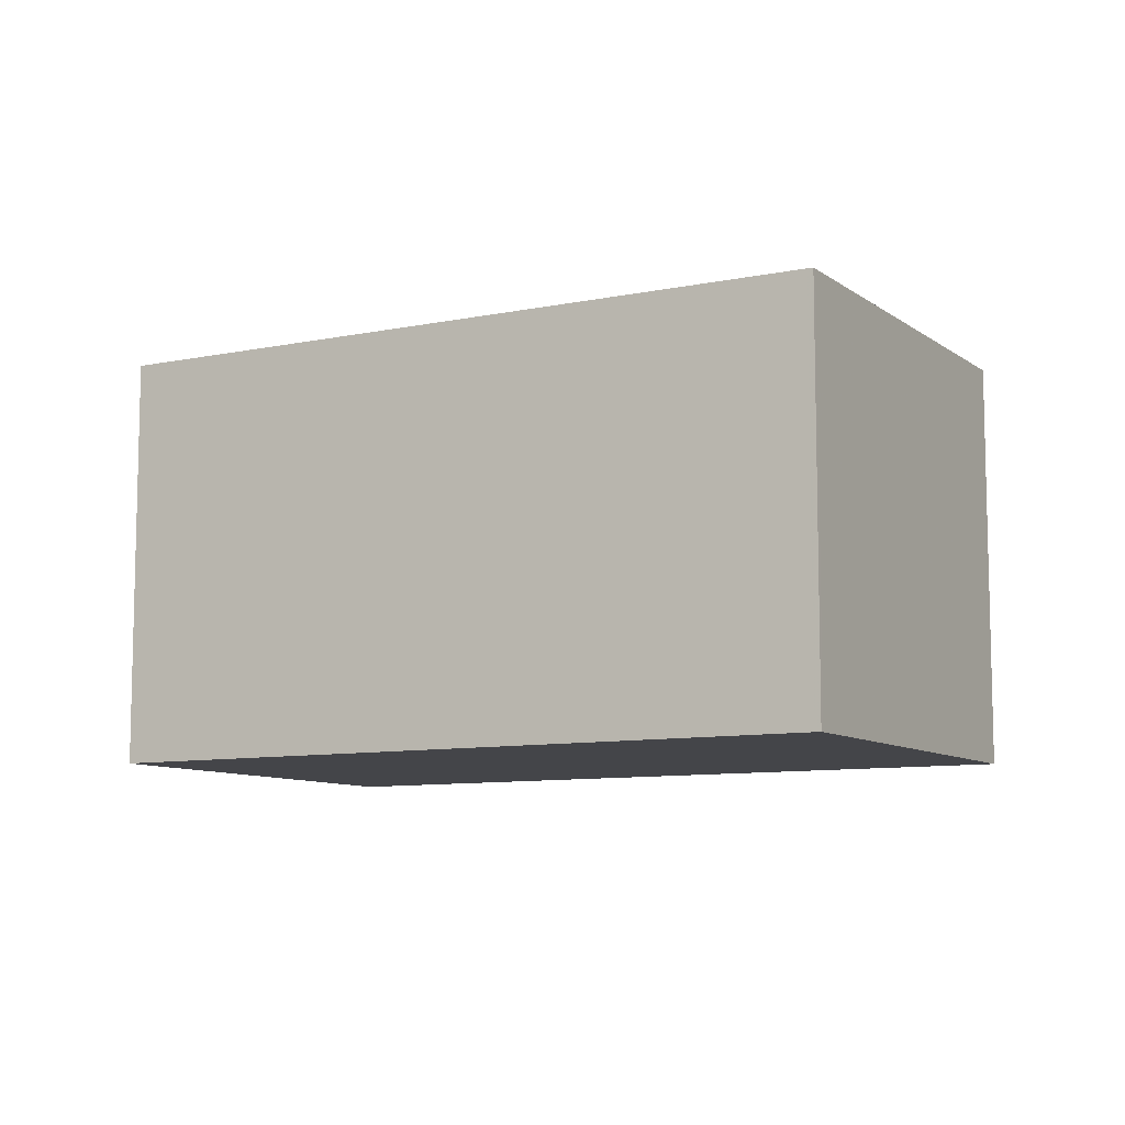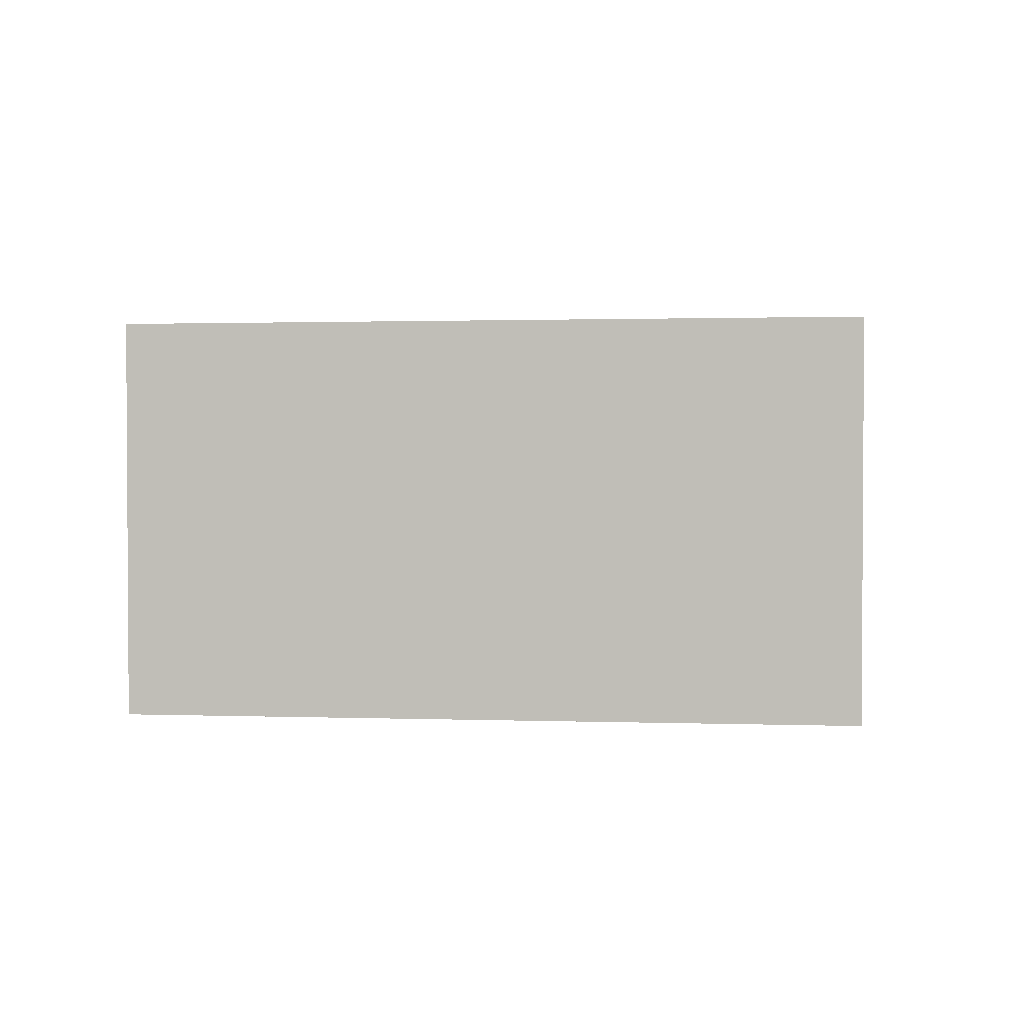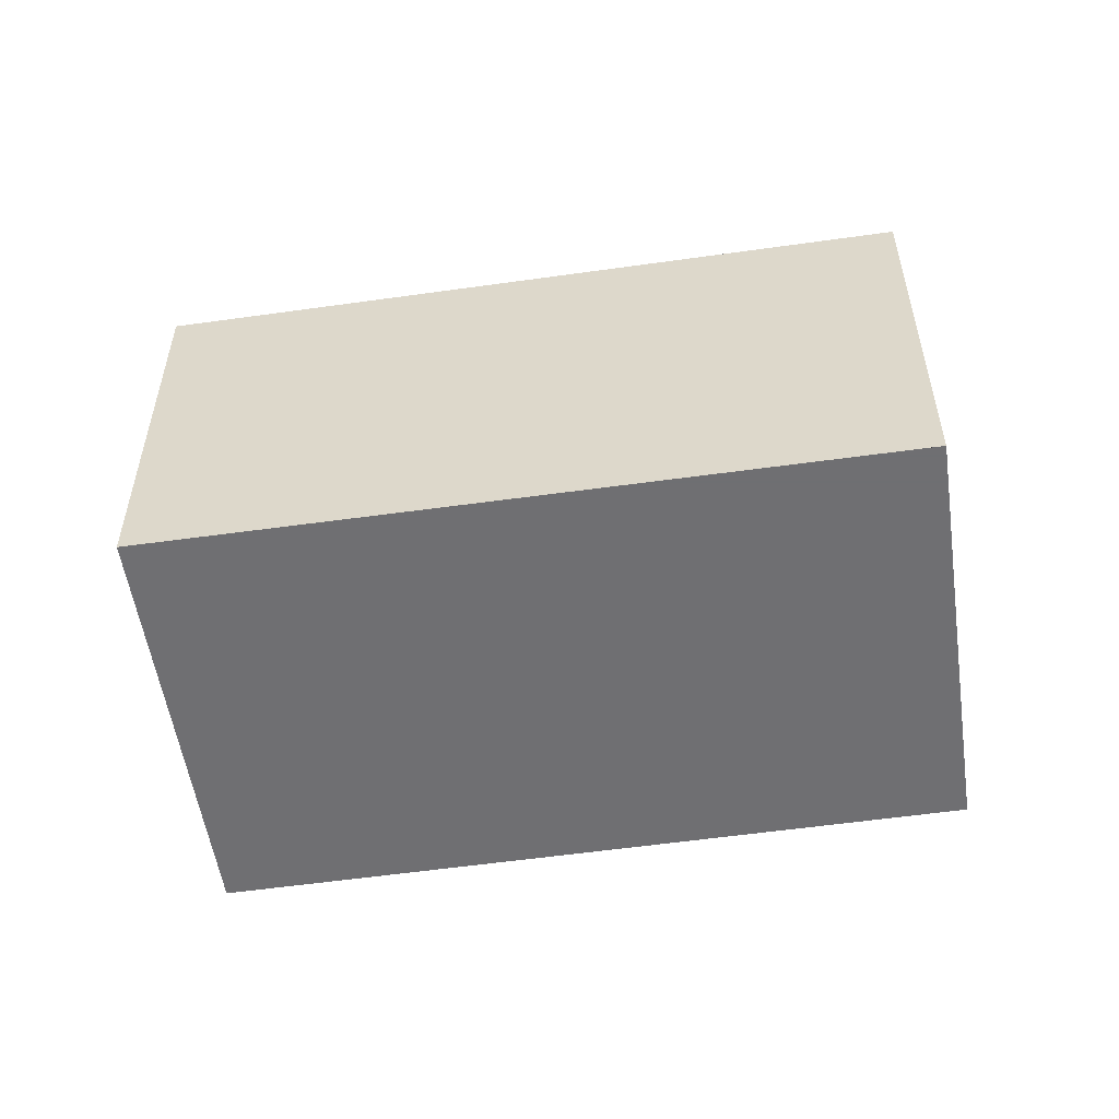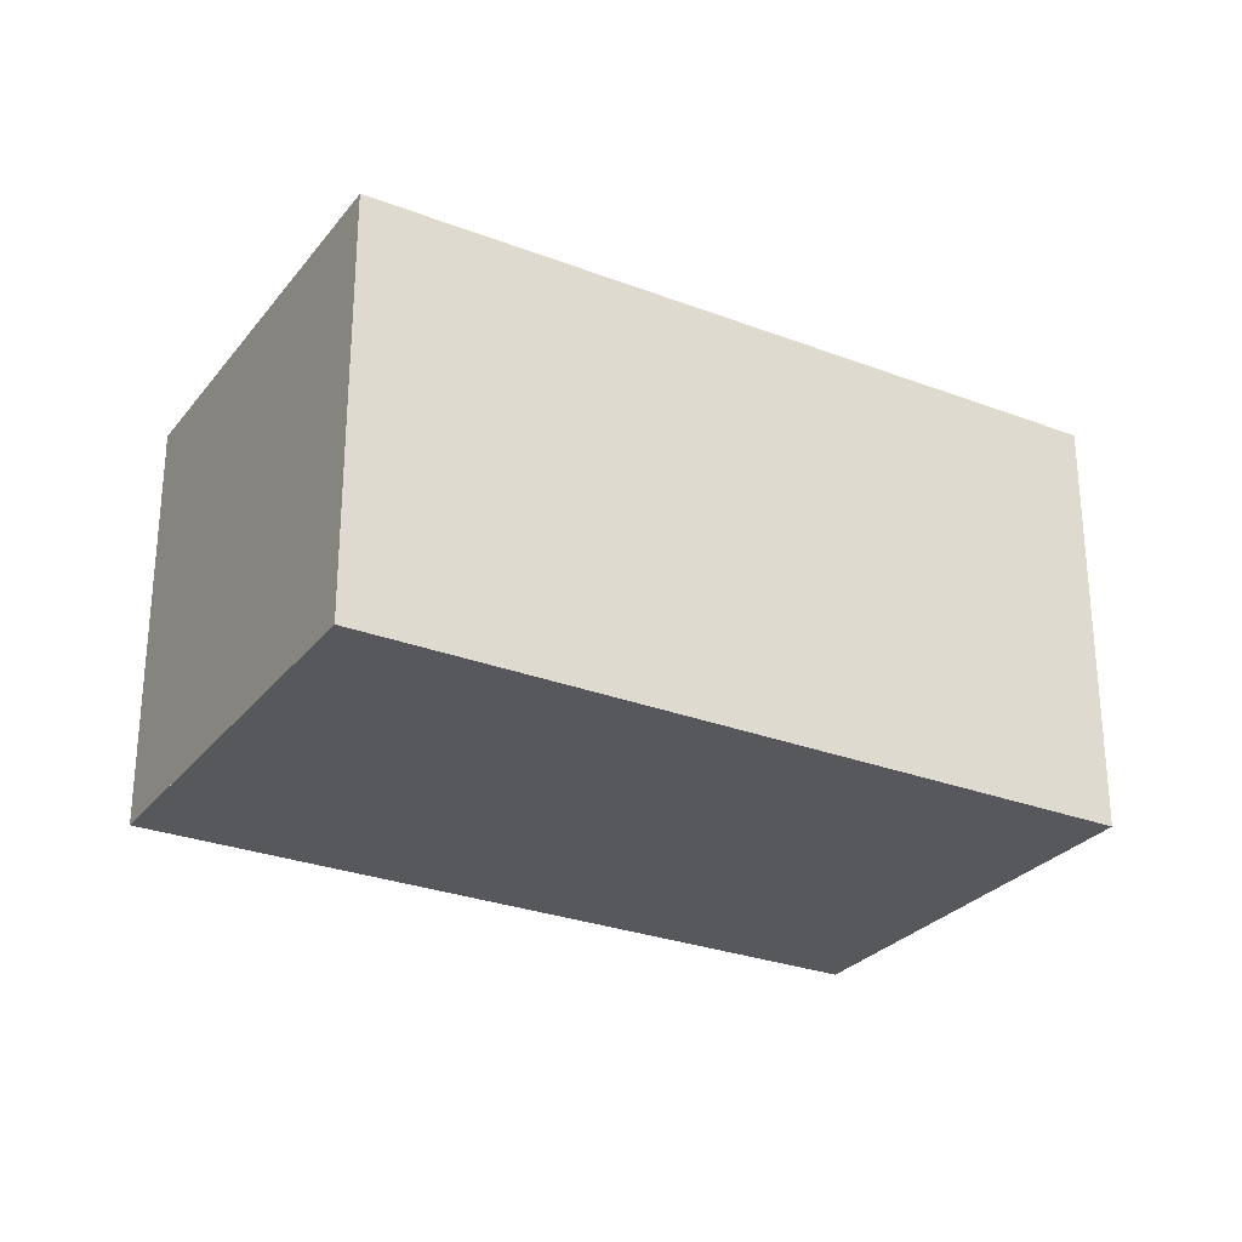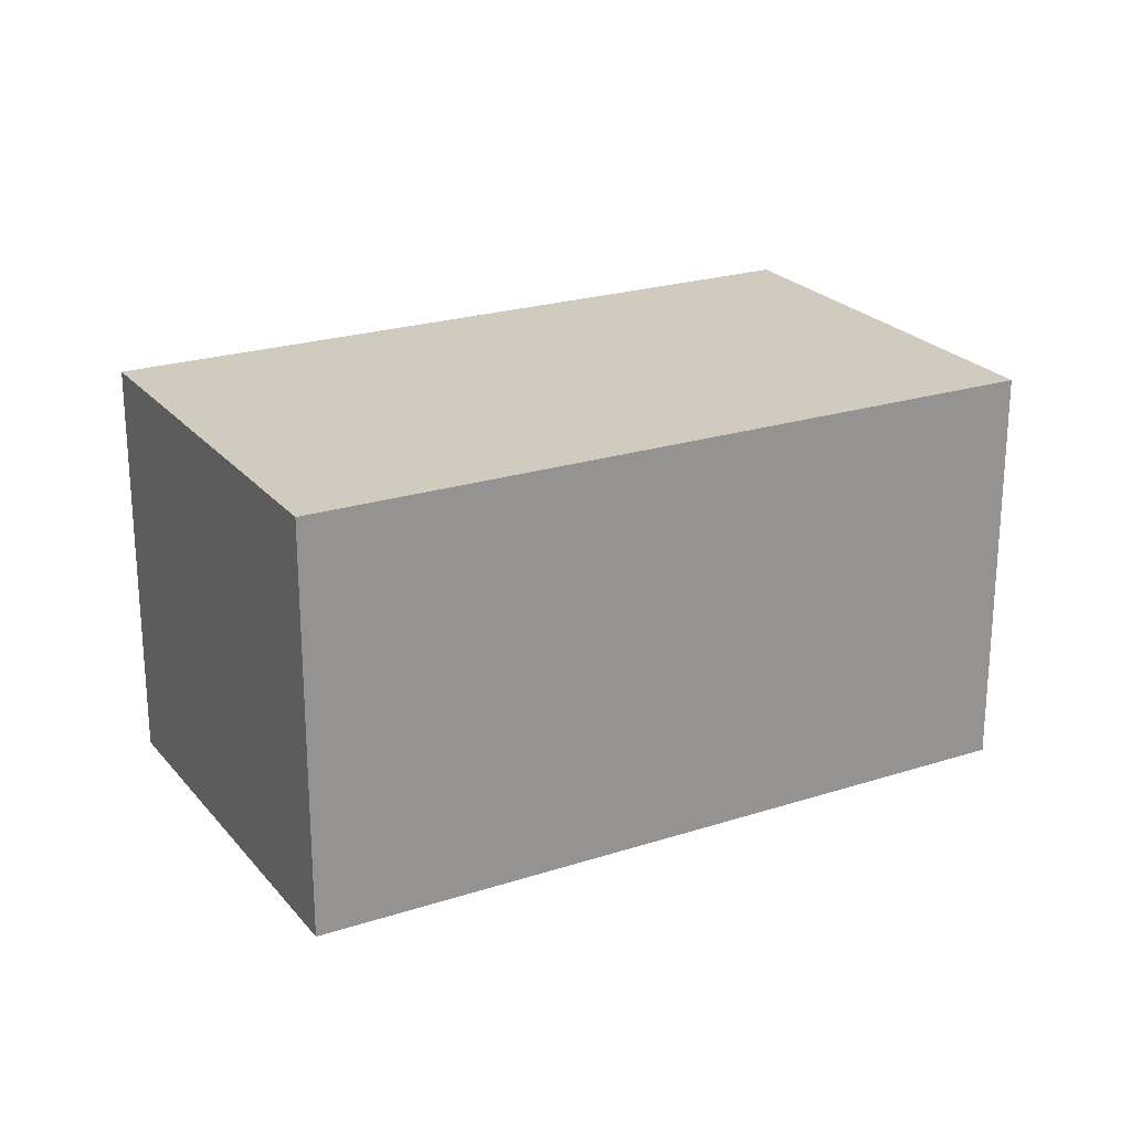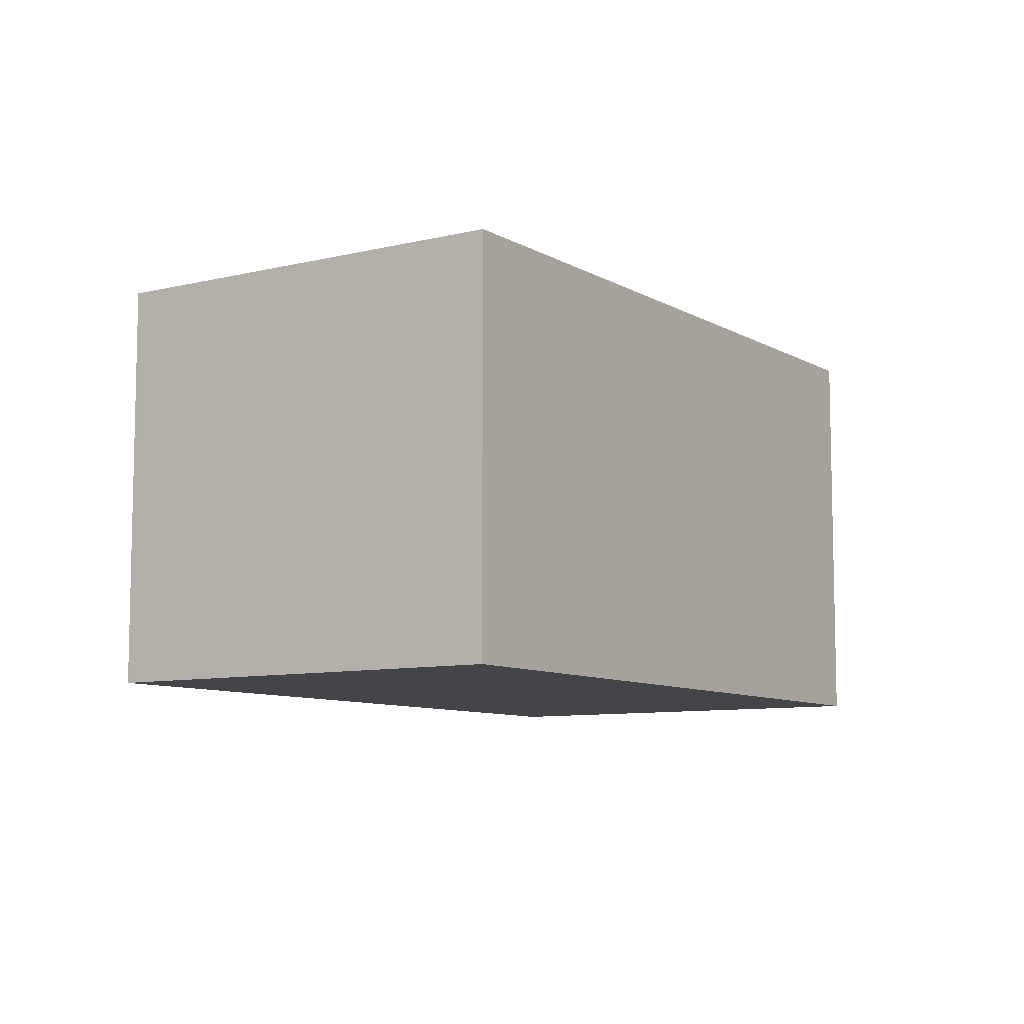
<metadata>
{"format":"obj","ext":"obj","renderer":"f3d","projection":"perspective","resolution":1024,"background":"white","views":[{"elev":-9.0,"azim":65.0,"up":"+Z"},{"elev":2.2,"azim":-137.6,"up":"+Z"},{"elev":-54.7,"azim":-136.0,"up":"+Z"},{"elev":-28.2,"azim":-174.6,"up":"+Z"},{"elev":23.4,"azim":6.7,"up":"+Z"},{"elev":-8.6,"azim":159.0,"up":"+Z"}]}
</metadata>
<code>
v -822.4 -1364 2.557
v -818.6 -1361 2.538
v -817 -1363 2.539
v -820.8 -1366 2.558
v -818.6 -1361 2.538
v -817 -1363 2.539
v -818.6 -1361 2.538
v -818.6 -1361 2.538
v -822.4 -1364 2.557
v -817 -1363 2.539
v -817 -1363 2.539
v -820.8 -1366 2.558
v -820.8 -1366 2.558
v -822.3 -1364 2.557
v -820.8 -1366 2.558
v -822.4 -1364 2.557
v -822.4 -1364 2.557
v -822.4 -1364 2.557
v -822.4 -1364 0
v -822.4 -1364 0
v -818.6 -1361 2.538
v -818.6 -1361 2.538
v -818.6 -1361 4.441e-16
v -818.6 -1361 -4.441e-16
v -817 -1363 2.539
v -817 -1363 2.539
v -817 -1363 0
v -817 -1363 0
v -820.8 -1366 2.558
v -820.8 -1366 2.558
v -820.8 -1366 0
v -820.8 -1366 0
v -818.6 -1361 2.538
v -818.6 -1361 2.538
v -818.6 -1361 0
v -818.6 -1361 4.441e-16
v -820.8 -1366 2.558
v -817 -1363 2.539
v -817 -1363 0
v -820.8 -1366 0
v -817 -1363 2.539
v -818.6 -1361 2.538
v -818.6 -1361 -4.441e-16
v -817 -1363 4.441e-16
v -822.4 -1364 2.557
v -822.4 -1364 2.557
v -822.4 -1364 4.441e-16
v -822.4 -1364 0
v -817 -1363 2.539
v -817 -1363 2.539
v -817 -1363 4.441e-16
v -817 -1363 0
v -822.4 -1364 2.557
v -820.8 -1366 2.558
v -820.8 -1366 0
v -822.4 -1364 4.441e-16
v -820.8 -1366 2.558
v -820.8 -1366 2.558
v -820.8 -1366 0
v -820.8 -1366 0
v -818.6 -1361 2.538
v -822.4 -1364 2.557
v -822.4 -1364 0
v -818.6 -1361 0
v -822.4 -1364 0
v -818.6 -1361 0
v -817 -1363 0
v -820.8 -1366 0
f 16 5 8 14
f 8 5 2 7
f 11 3 6 10
f 13 10 6 15
f 10 8 7 11
f 14 8 10 13
f 13 12 9 14
f 15 4 12 13
f 14 9 1 16
f 18 19 20 17
f 22 23 24 21
f 26 27 28 25
f 30 31 32 29
f 34 35 36 33
f 38 39 40 37
f 42 43 44 41
f 46 47 48 45
f 50 51 52 49
f 54 55 56 53
f 58 59 60 57
f 62 63 64 61
f 66 67 68 65

</code>
